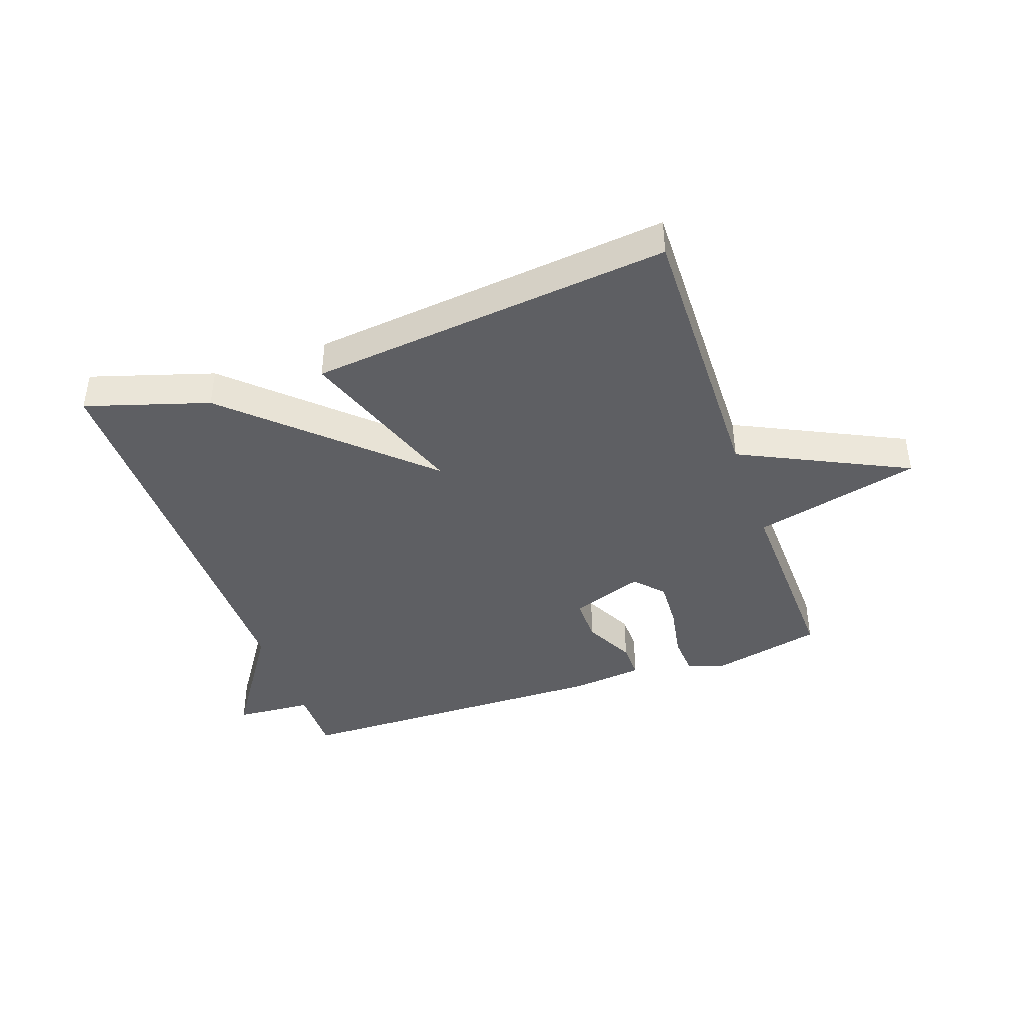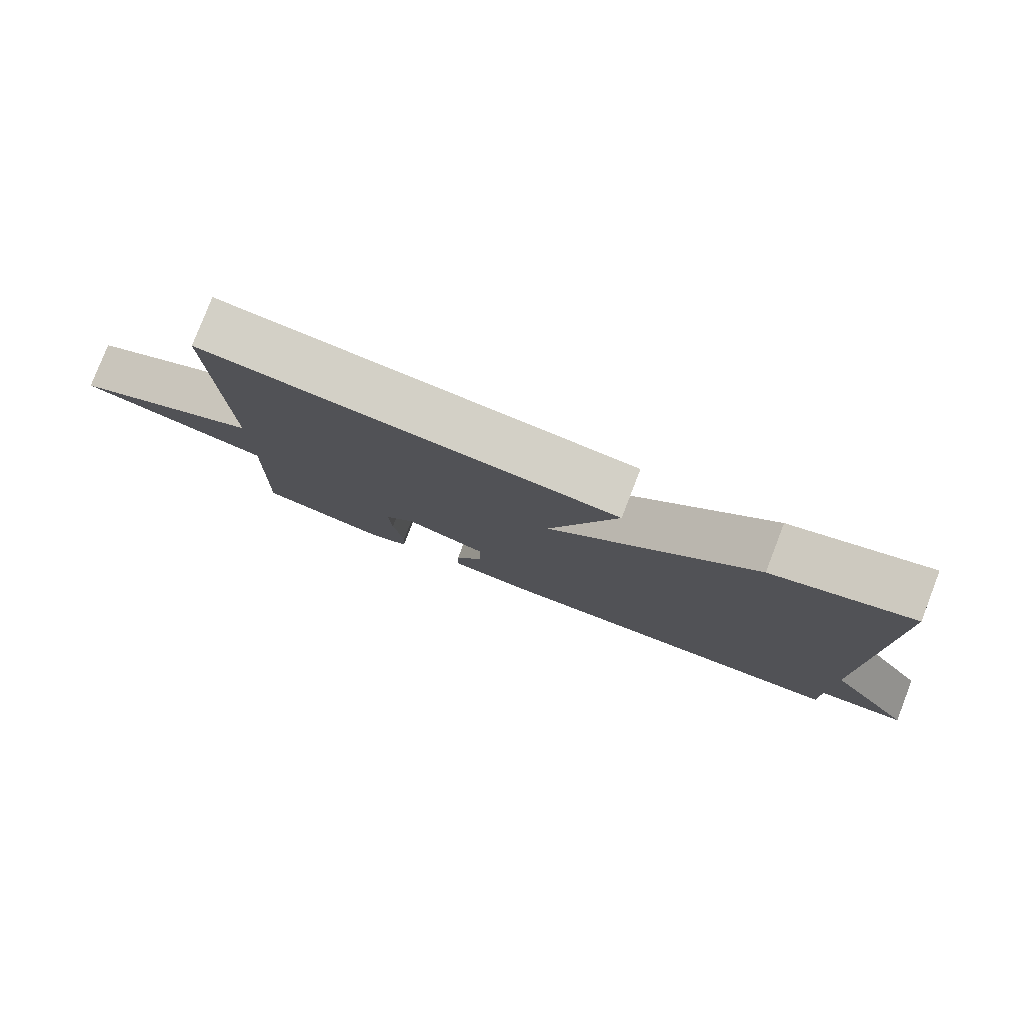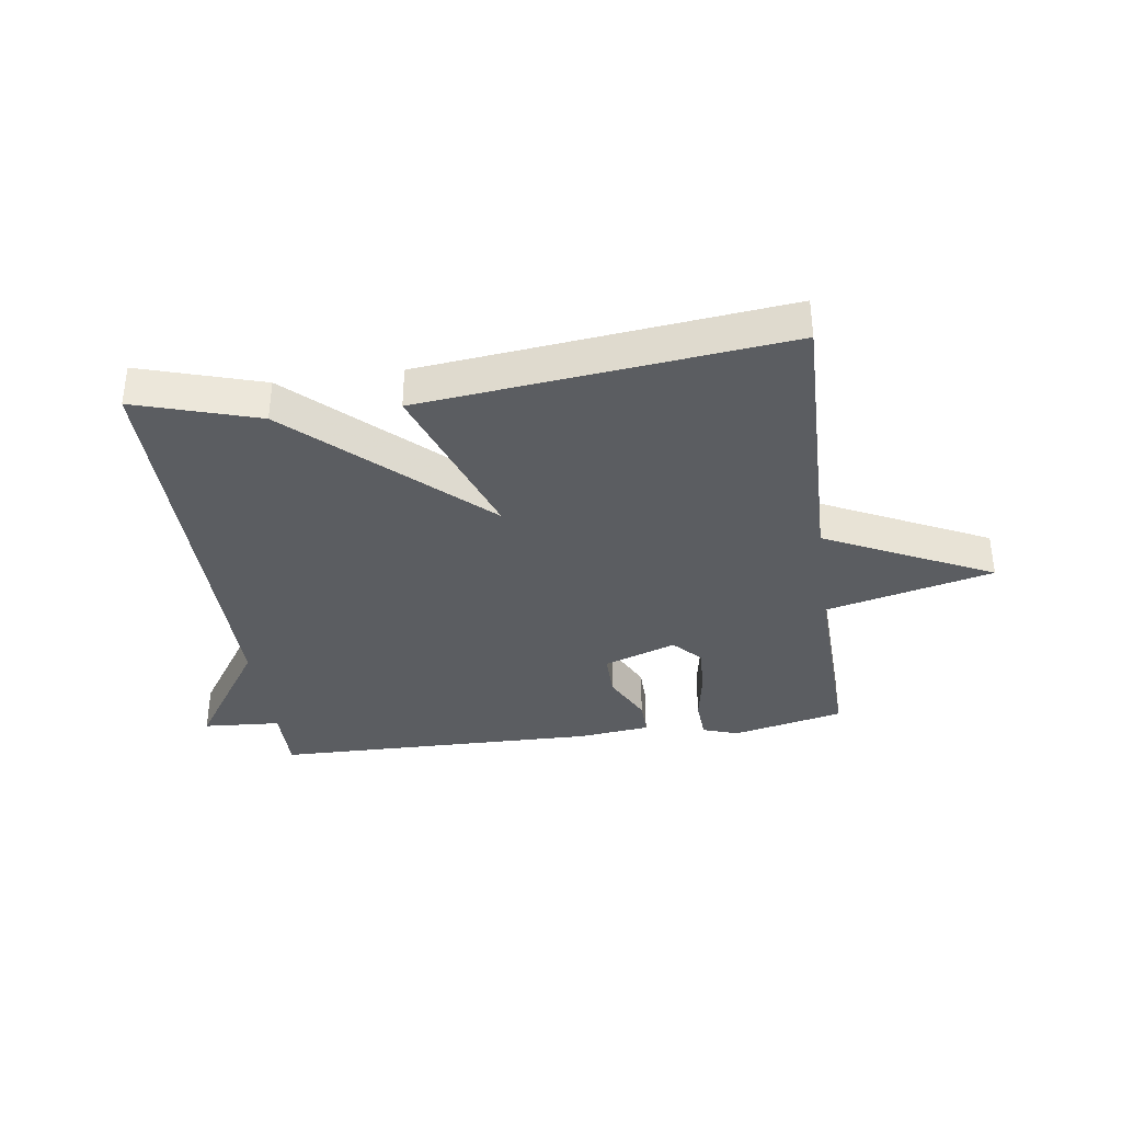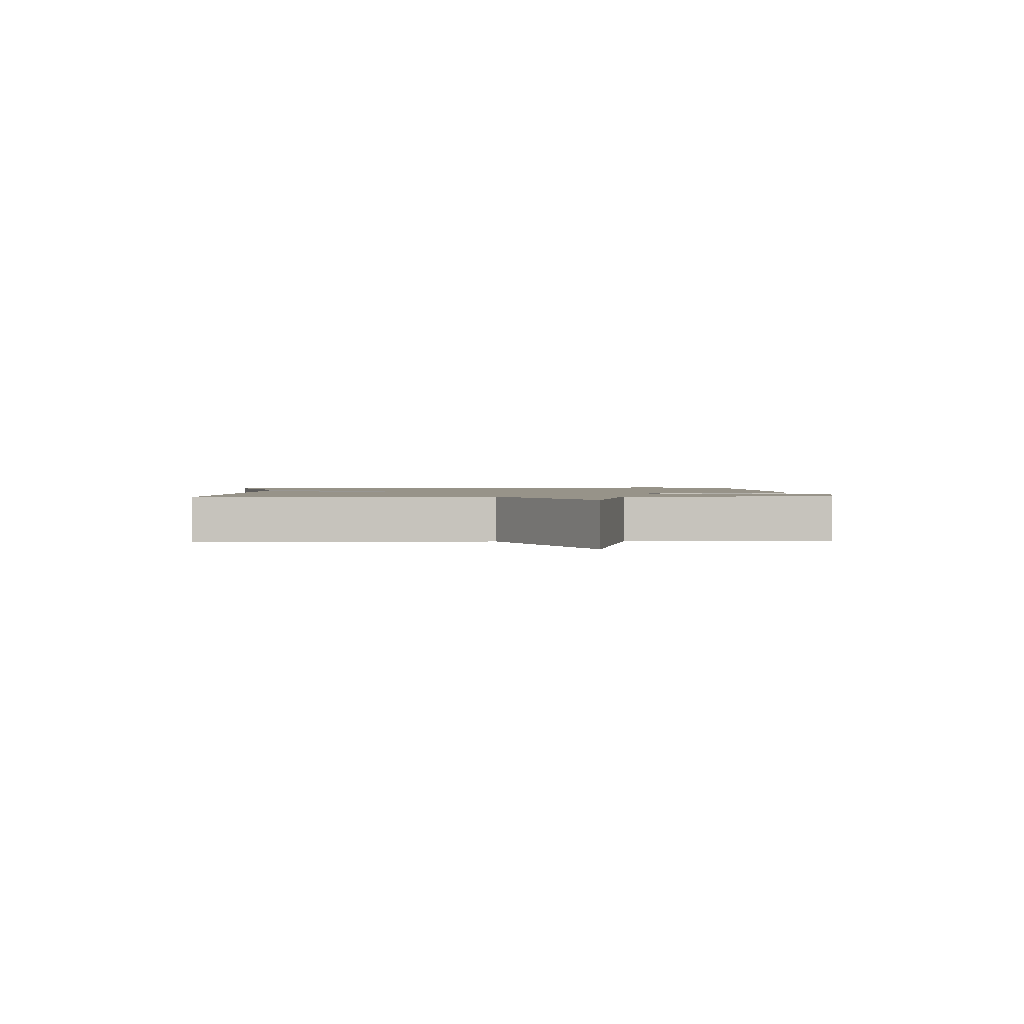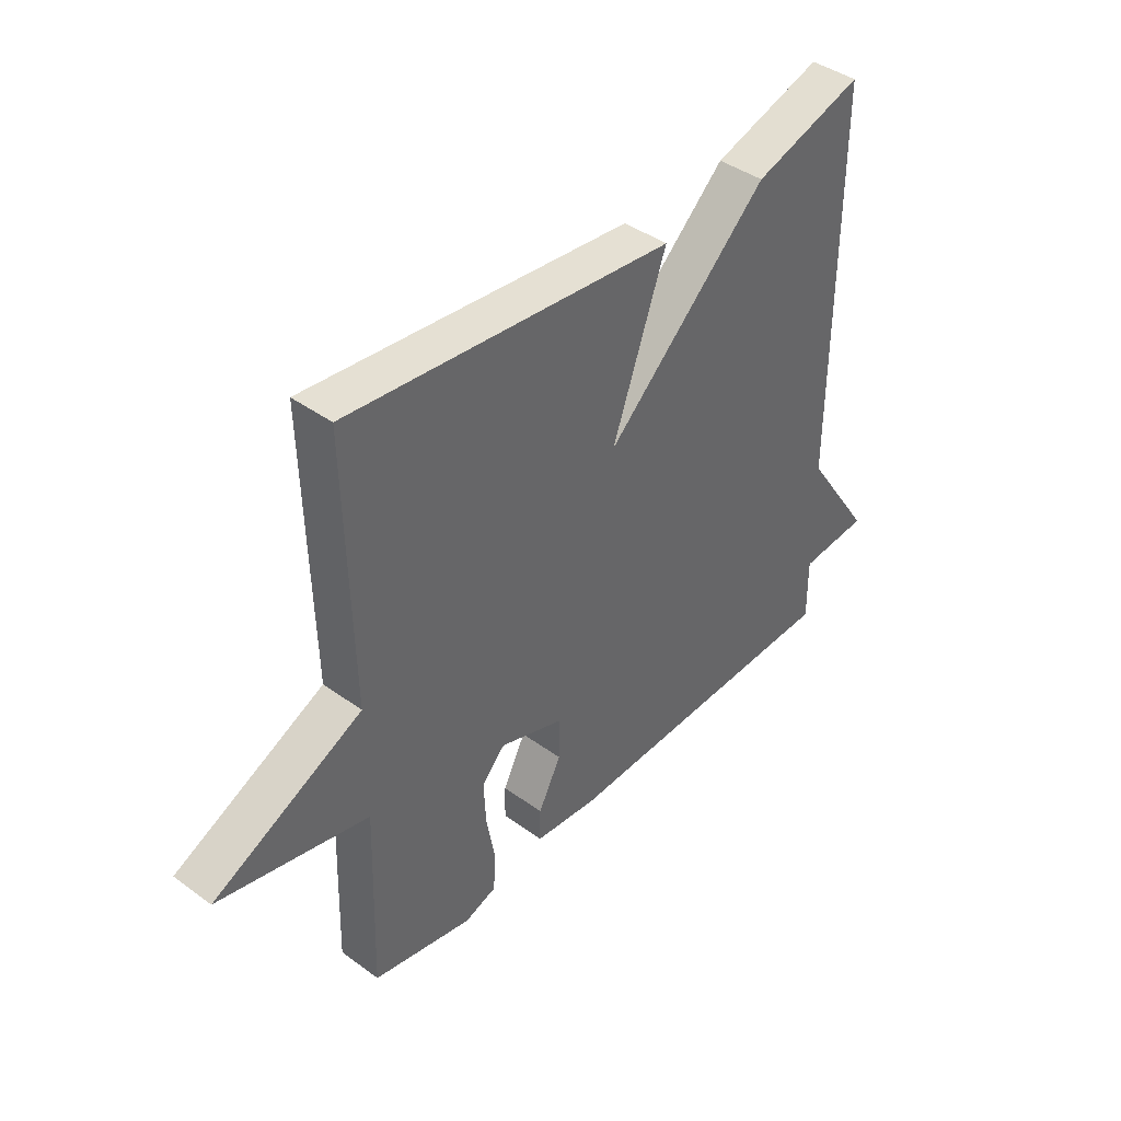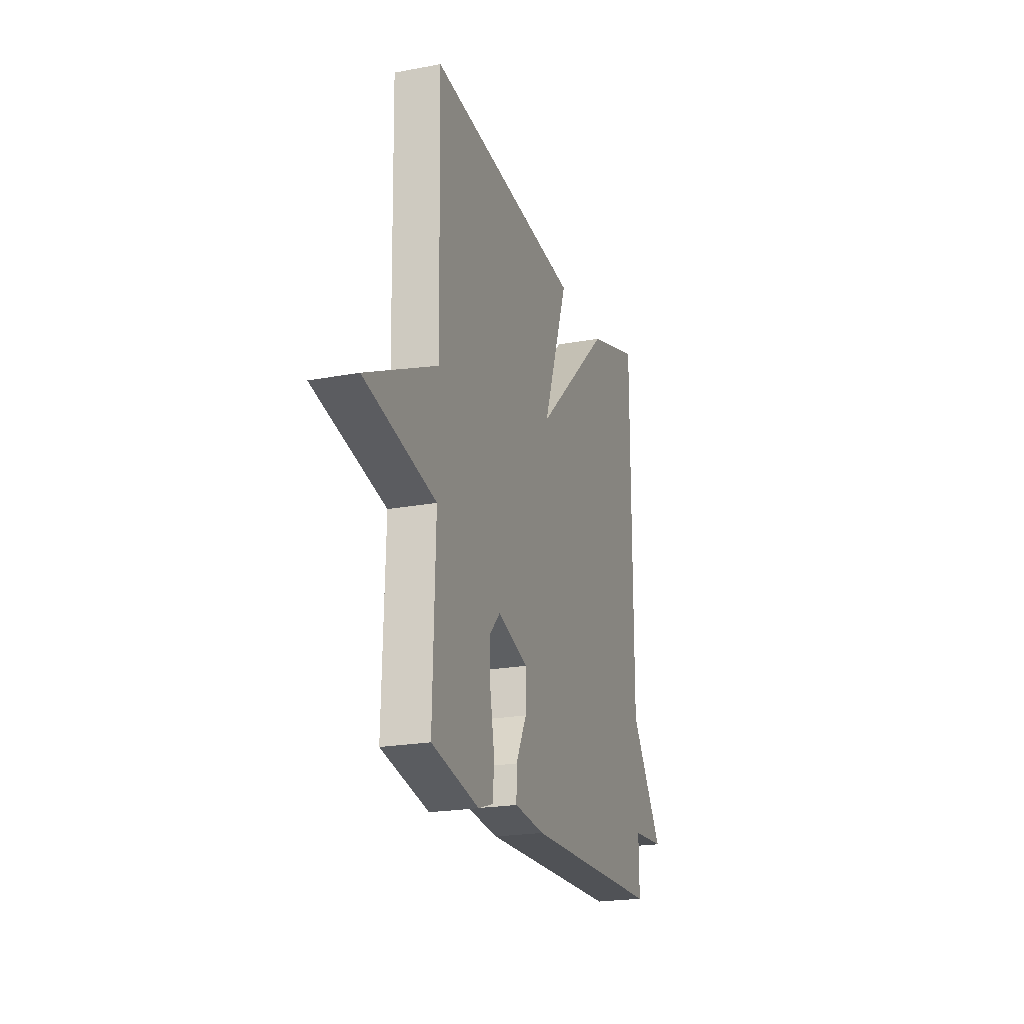
<metadata>
{"format":"obj","ext":"obj","renderer":"f3d","projection":"perspective","resolution":1024,"background":"white","views":[{"elev":-41.8,"azim":19.4,"up":"+Y"},{"elev":79.5,"azim":-158.9,"up":"+Z"},{"elev":-36.2,"azim":8.2,"up":"+Y"},{"elev":1.5,"azim":86.6,"up":"+Y"},{"elev":41.8,"azim":131.3,"up":"+Z"},{"elev":-21.7,"azim":108.3,"up":"+Z"}]}
</metadata>
<code>
v -0.5 0.07 0.5
v -0.298 0.07 0.437
v 0.001 0.07 0.157
v -0.098 0.07 0.437
v 0.5 0.07 0.5
v 0.49 0.07 0.029
v 0.765 0.07 -0.105
v 0.49 0.07 -0.171
v 0.5 0.07 -0.5
v 0.316 0.07 -0.541
v 0.257 0.07 -0.521
v 0.253 0.07 -0.453
v 0.269 0.07 -0.365
v 0.273 0.07 -0.285
v 0.23 0.07 -0.239
v 0.111 0.07 -0.281
v 0.112 0.07 -0.356
v 0.154 0.07 -0.438
v 0.155 0.07 -0.498
v 0.037 0.07 -0.511
v -0.5 0.07 -0.5
v -0.499 0.07 -0.389
v -0.627 0.07 -0.38
v -0.499 0.07 -0.189
v -0.5 0 0.5
v -0.298 0 0.437
v 0.001 0 0.157
v -0.098 0 0.437
v 0.5 0 0.5
v 0.49 0 0.029
v 0.765 0 -0.105
v 0.49 0 -0.171
v 0.5 0 -0.5
v 0.316 0 -0.541
v 0.257 0 -0.521
v 0.253 0 -0.453
v 0.269 0 -0.365
v 0.273 0 -0.285
v 0.23 0 -0.239
v 0.111 0 -0.281
v 0.112 0 -0.356
v 0.154 0 -0.438
v 0.155 0 -0.498
v 0.037 0 -0.511
v -0.5 0 -0.5
v -0.499 0 -0.389
v -0.627 0 -0.38
v -0.499 0 -0.189
f 22 23 24
f 20 21 22
f 19 20 22
f 18 19 22
f 17 18 22
f 16 17 22 24
f 1 2 3
f 24 1 3
f 16 24 3
f 15 16 3
f 11 12 13
f 10 11 13
f 9 10 13
f 8 9 13
f 8 13 14
f 6 7 8
f 15 3 4
f 14 15 4
f 8 14 4
f 6 8 4
f 4 5 6
f 48 47 46
f 46 45 44
f 46 44 43
f 46 43 42
f 46 42 41
f 48 46 41 40
f 27 26 25
f 27 25 48
f 27 48 40
f 27 40 39
f 37 36 35
f 37 35 34
f 37 34 33
f 37 33 32
f 38 37 32
f 32 31 30
f 28 27 39
f 28 39 38
f 28 38 32
f 28 32 30
f 30 29 28
f 1 25 26 2
f 2 26 27 3
f 3 27 28 4
f 4 28 29 5
f 5 29 30 6
f 6 30 31 7
f 7 31 32 8
f 8 32 33 9
f 9 33 34 10
f 10 34 35 11
f 11 35 36 12
f 12 36 37 13
f 13 37 38 14
f 14 38 39 15
f 15 39 40 16
f 16 40 41 17
f 17 41 42 18
f 18 42 43 19
f 19 43 44 20
f 20 44 45 21
f 21 45 46 22
f 22 46 47 23
f 23 47 48 24
f 24 48 25 1

</code>
